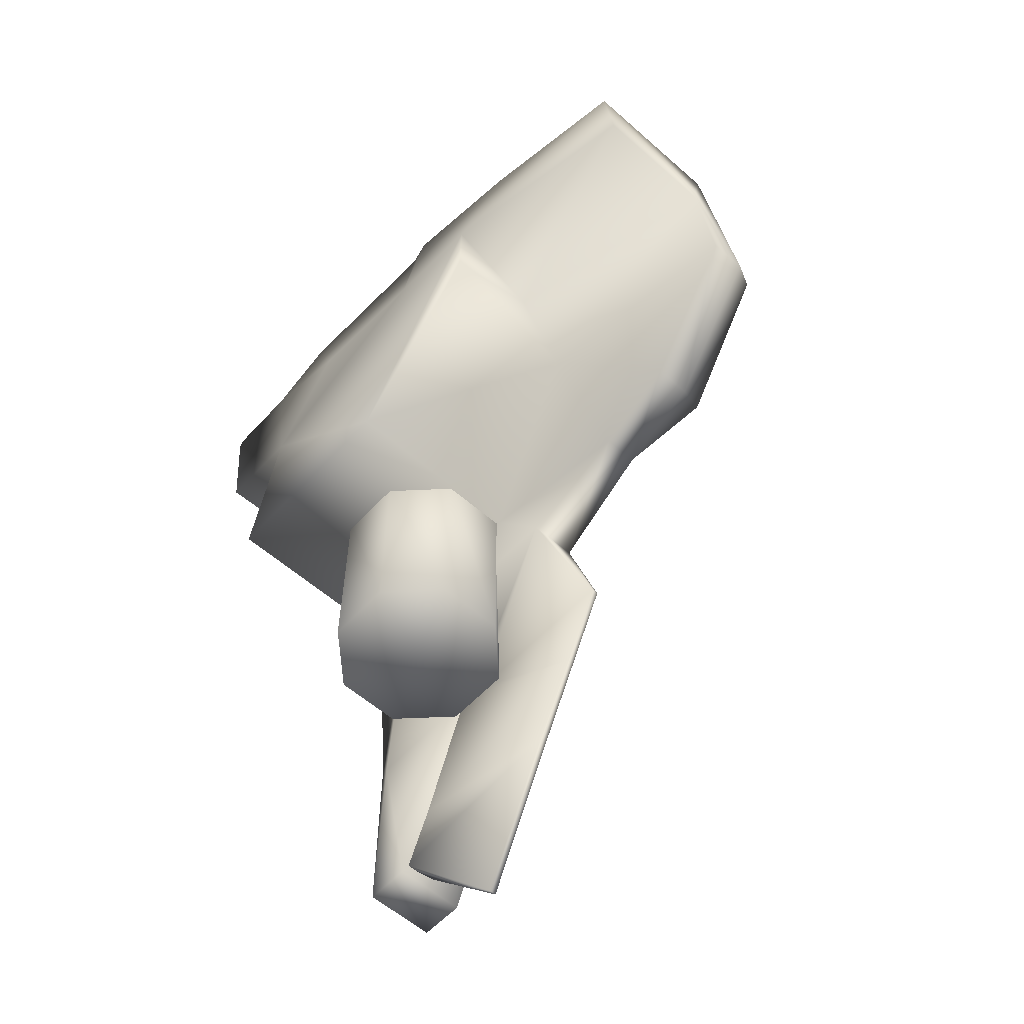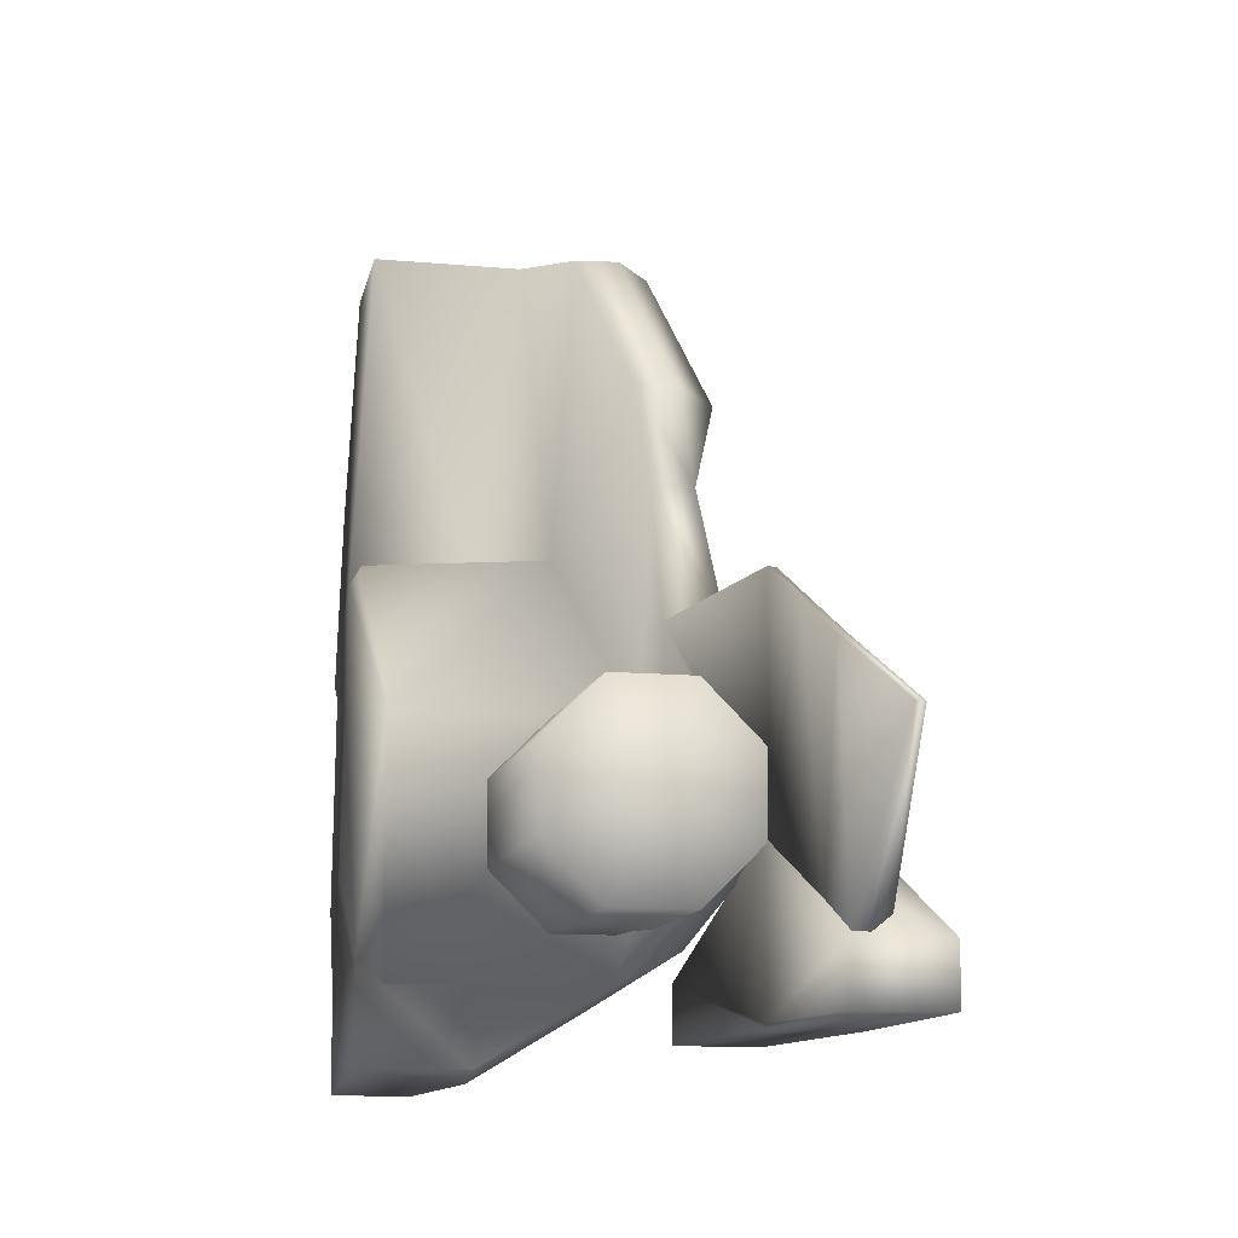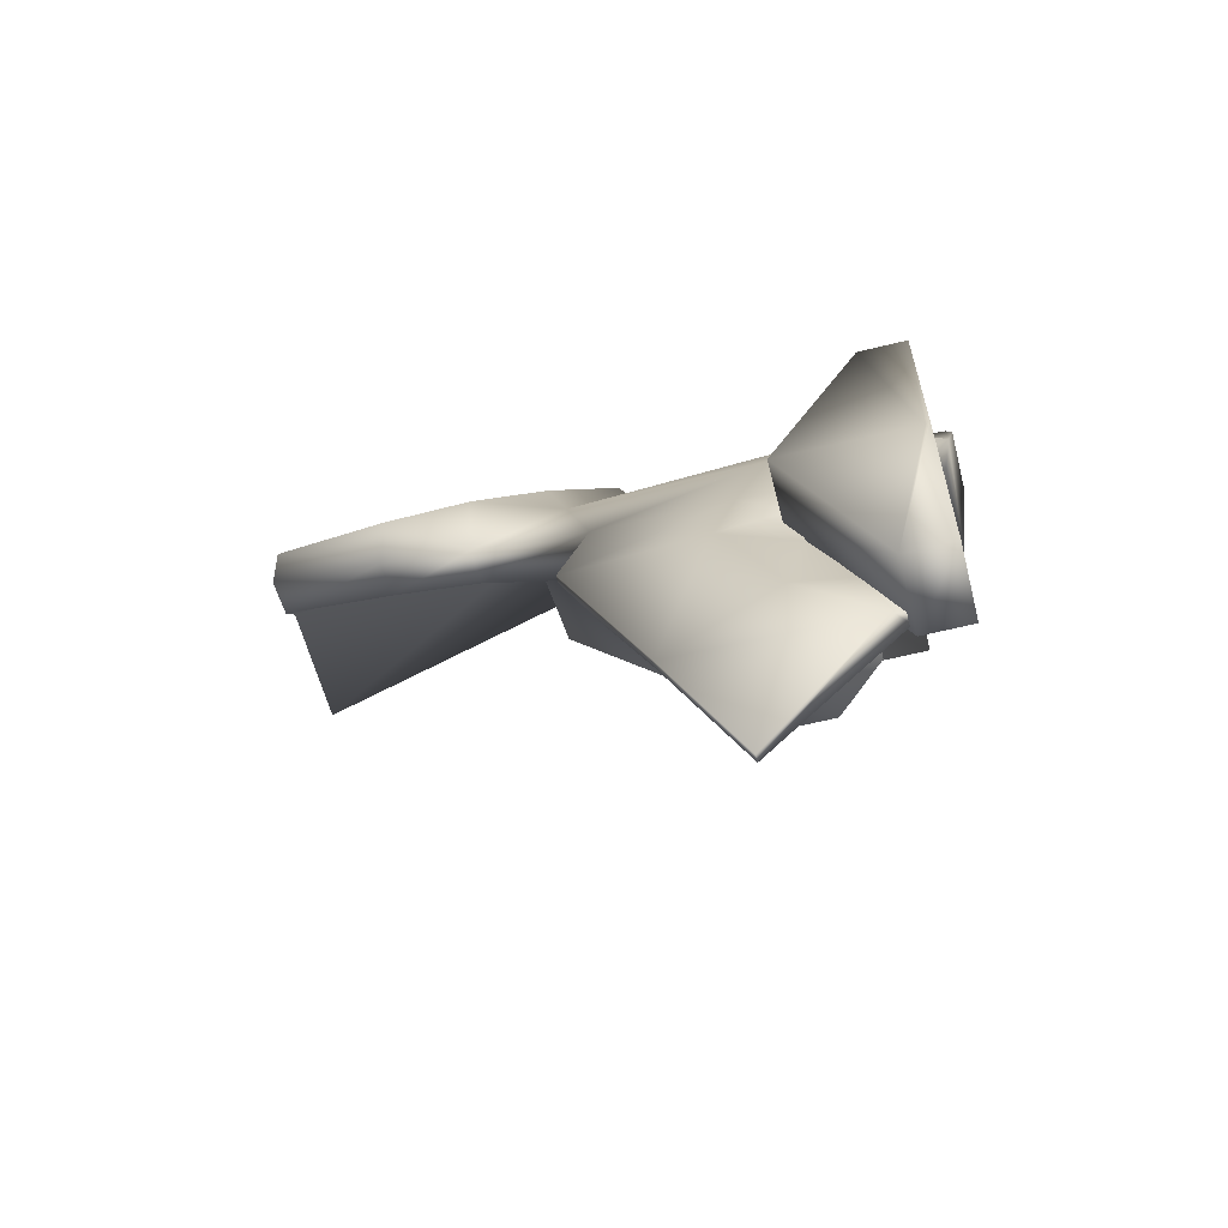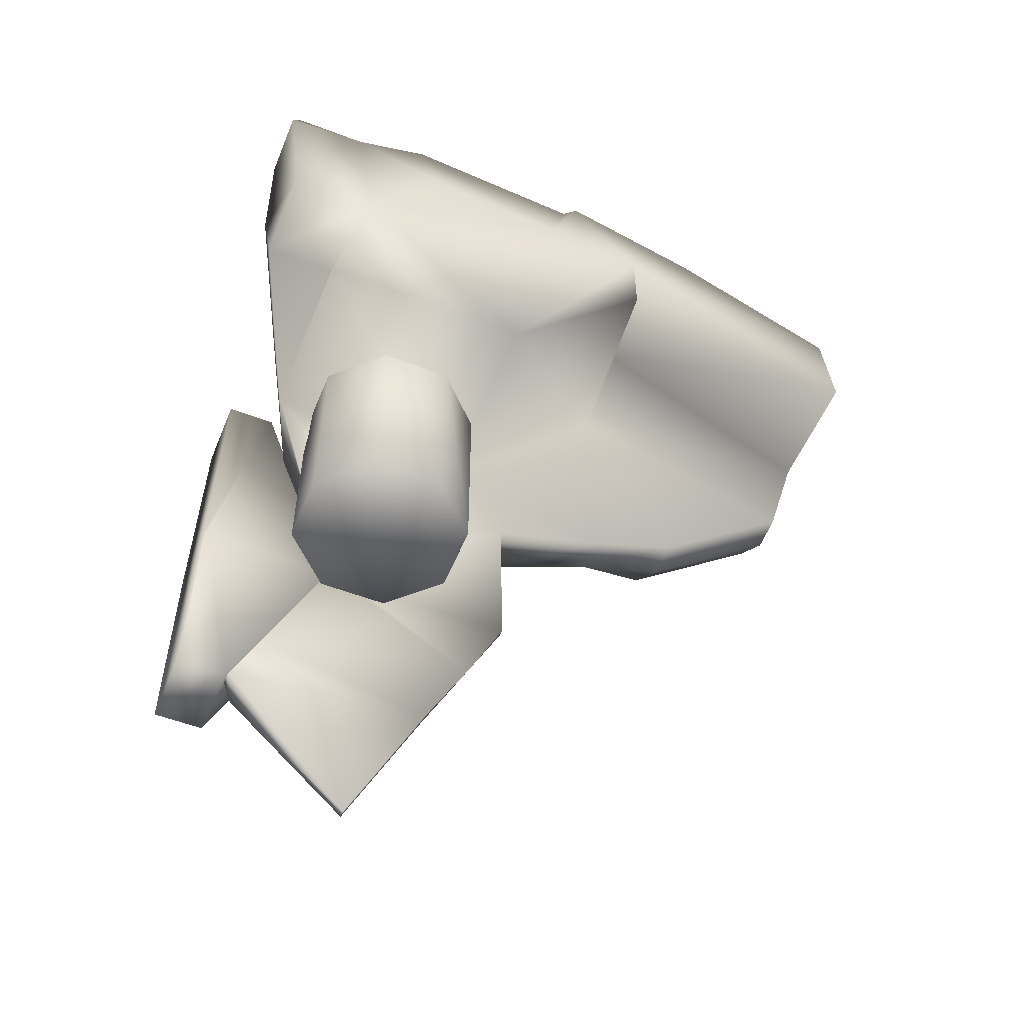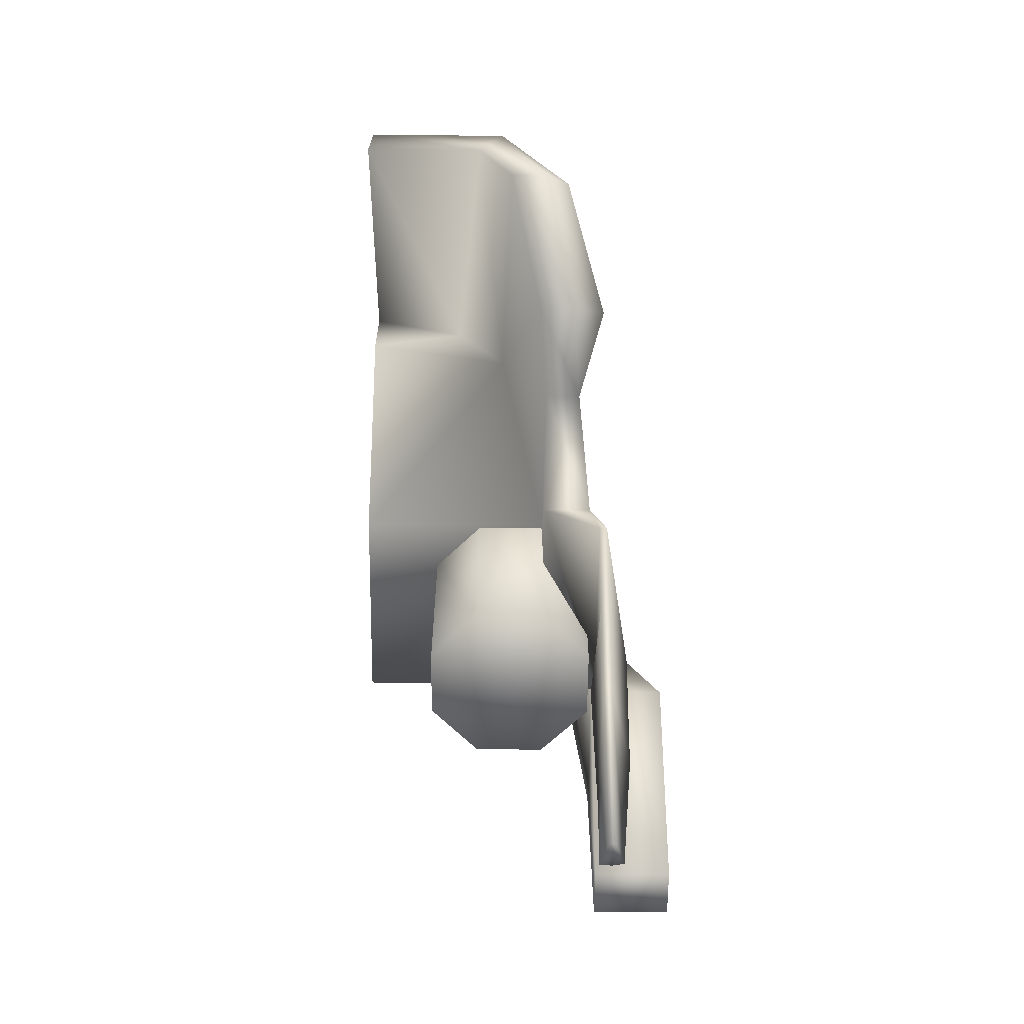
<metadata>
{"format":"obj","ext":"obj","renderer":"f3d","projection":"perspective","resolution":1024,"background":"white","views":[{"elev":-57.9,"azim":137.7,"up":"+Z"},{"elev":-11.6,"azim":167.4,"up":"+Y"},{"elev":-59.8,"azim":-75.6,"up":"+Z"},{"elev":-53.9,"azim":67.7,"up":"+Z"},{"elev":-63.5,"azim":179.4,"up":"+Z"}]}
</metadata>
<code>
v 1 -1.207 3.13
v 0.5776 -1.207 3.13
v 1 -1.102 2.293
v 1 -1.102 2.293
v 0.3747 -1.162 2.651
v 1 -0.6917 3.177
v 1 -1.207 3.13
v 1 -0.6917 3.177
v 1 -1.168 3.169
v 1 -1.207 3.13
v 1 -1.168 3.169
v 0.5776 -1.168 3.169
v 1 -1.207 3.13
v 0.5776 -1.207 3.13
v 1 2.965 2.582
v 0.08379 2.965 2.582
v 0.3158 1.889 3.077
v 1 1.014 3.349
v 0.5402 1.014 3.349
v 1 1.889 3.077
v 0.3158 1.889 3.077
v 0.3158 1.889 3.077
v -0.03298 1.328 2.383
v -0.5126 1.645 1.495
v -0.03298 1.328 2.383
v 1 2.965 2.582
v 0.3158 1.889 3.077
v 1 1.889 3.077
v 0.5402 1.014 3.349
v 0.5988 0.9136 3.224
v 1 0.9136 3.224
v 1 1.014 3.349
v -0.03298 1.328 2.383
v 0.05952 1.227 2.259
v 0.5988 0.9136 3.224
v 1 0.9136 3.224
v 1 0.8113 2.889
v -0.5309 0.9129 0.7521
v -0.681 0.06406 0.4562
v -0.5581 -0.1277 1.053
v -0.681 0.06406 0.4562
v -0.3647 -0.6128 0.9604
v -0.5888 -0.216 0.3653
v 0.5988 0.9136 3.224
v 0.5231 -0.2234 3.293
v 1 -0.2226 3.34
v 1 0.9136 3.224
v 0.05952 1.227 2.259
v 0.2273 -0.6788 2.755
v 0.5231 -0.2234 3.293
v 0.5988 0.9136 3.224
v 0.548 -0.6917 3.177
v 0.3747 -1.162 2.651
v 0.5776 -1.168 3.169
v 0.548 -0.6917 3.177
v 0.2273 -0.6788 2.755
v -0.681 0.06406 0.4562
v -0.5309 0.9129 0.7521
v -0.6172 1.07 0.1775
v -0.7658 0.1914 -0.0234
v 0.5231 -0.2234 3.293
v 0.5481 -0.6917 3.177
v 1 -0.6917 3.177
v 1 -0.2226 3.34
v 0.5481 -0.6917 3.177
v 0.5231 -0.2234 3.293
v 0.548 -0.6917 3.177
v 0.548 -0.6917 3.177
v 1 -0.6917 3.177
v -0.366 2.895 1.683
v -0.6098 2.127 1.281
v 0.08379 2.965 2.582
v -0.6098 2.127 1.281
v -0.4123 2.192 1.174
v -0.4498 1.636 1.007
v -0.4498 1.636 1.007
v -0.5126 1.645 1.495
v -0.5126 1.645 1.495
v -0.4498 1.636 1.007
v 0.05952 1.227 2.259
v 0.05952 1.227 2.259
v -0.03298 1.328 2.383
v -0.6172 0.5519 -0.9047
v -0.6172 0.09209 -1.906
v -0.7271 -0.6344 -1.109
v -0.7658 -0.1622 -0.6892
v -0.7271 -0.6344 -1.109
v -0.6446 -0.5135 -0.5867
v -0.6446 -0.7153 -1.022
v -0.7271 -0.6344 -1.109
v -0.6172 0.09209 -1.906
v -0.572 0.09209 -1.906
v -0.5749 -0.7153 -1.022
v -0.6446 -0.7153 -1.022
v -0.572 0.5519 -0.9047
v -0.5749 -0.5441 -0.6482
v -0.5749 -0.7153 -1.022
v -0.572 0.09209 -1.906
v -0.6172 0.09209 -1.906
v -0.572 0.5519 -0.9047
v -0.6172 0.5519 -0.9047
v -0.572 0.8252 -0.3555
v -0.5473 -0.1661 0.1756
v -0.5749 -0.5441 -0.6482
v -0.572 0.8252 -0.3555
v -0.572 0.5519 -0.9047
v -0.572 -0.001414 0.1775
v -0.572 0.8252 -0.3555
v -0.572 1.07 0.1775
v -0.572 0.8252 -0.3555
v -0.6172 1.07 0.1775
v -0.572 1.07 0.1775
v 0.08379 2.965 2.582
v 0.2349 3.024 2.016
v -0.209 2.971 1.636
v -0.366 2.895 1.683
v 1 2.965 2.582
v 1 3.024 2.014
v 0.2349 3.024 2.016
v 0.08379 2.965 2.582
v -0.08175 -0.7648 1.252
v 0.3891 -1.102 2.317
v 0.3747 -1.162 2.651
v -0.0418 -0.8589 1.717
v 0.3891 -0.5578 2.317
v 0.3891 -1.102 2.317
v 1 -0.2226 3.34
v 1 -0.6917 3.177
v 1 -0.07652 2.995
v 1 -0.07652 2.995
v 1 -0.5578 2.293
v 1 0.8113 2.889
v 1 -0.07652 2.995
v 1 2.965 2.582
v 1 1.464 2.816
v 1 3.024 2.014
v 1 1.889 3.077
v 1 1.464 2.816
v 1 2.965 2.582
v 1 -0.2226 3.34
v 1 -0.07652 2.995
v 1 0.8113 2.889
v 1 0.9136 3.224
v 0.3891 -1.102 2.317
v 0.3891 -0.5578 2.317
v 1 -0.5578 2.293
v 0.3891 -1.102 2.317
v 1 -1.102 2.293
v 0.3891 -1.102 2.317
v 1 -1.102 2.293
v 0.3747 -1.162 2.651
v 0.548 -0.6917 3.177
v 1 -0.6917 3.177
v 0.548 -0.6917 3.177
v 1 -0.5578 2.293
v 1 1.464 2.816
v 1 0.8113 2.889
v -0.2219 0.9129 0.7521
v -0.2219 -0.1981 0.7521
v -0.5749 -0.1488 0.1775
v -0.572 -0.001414 0.1775
v -0.572 1.07 0.1775
v 1 -0.6917 3.177
v 0.548 -0.6917 3.177
v 0.548 -0.6917 3.177
v 0.548 -0.6917 3.177
v 0.5776 -1.168 3.169
v 1 -1.168 3.169
v 0.548 -0.6917 3.177
v 1 -0.6917 3.177
v 0.3747 -1.162 2.651
v 0.5776 -1.207 3.13
v 0.5776 -1.168 3.169
v 0.2273 -0.6788 2.755
v 0.548 -0.6917 3.177
v 0.548 -0.6917 3.177
v 0.2273 -0.6788 2.755
v 0.548 -0.6917 3.177
v 0.5231 -0.2234 3.293
v 0 6.866e-06 0
v -0.2143 0.5173 -7.629e-08
v 0.2143 0.5173 -1.526e-07
v 0.5173 0.2143 -7.629e-08
v 0.5173 0.2143 1.316
v 0.5173 -0.2143 1.316
v 0.5173 -0.2143 -6.866e-07
v 0.5173 -0.2143 -6.866e-07
v 0.5173 -0.2143 1.316
v 0.2143 -0.5173 1.316
v 0.2143 -0.5173 7.629e-08
v 0.2143 -0.5173 7.629e-08
v 0.2143 -0.5173 1.316
v -0.2143 -0.5173 1.316
v -0.2143 -0.5173 1.526e-07
v -0.2143 -0.5173 1.526e-07
v -0.2143 -0.5173 1.316
v -0.5173 -0.2143 1.053
v -0.5173 -0.2143 7.629e-08
v -0.5173 -0.2143 7.629e-08
v -0.5173 -0.2143 1.053
v -0.5173 0.2143 1.053
v -0.5173 0.2143 6.866e-07
v -0.5173 0.2143 6.866e-07
v -0.5173 0.2143 1.053
v -0.2143 0.5173 1.316
v -0.2143 0.5173 -7.629e-08
v -0.2143 0.5173 -7.629e-08
v -0.2143 0.5173 1.316
v 0.2143 0.5173 1.316
v 0.2143 0.5173 -1.526e-07
v 0.2143 0.5173 -1.526e-07
v 0.2143 0.5173 1.316
v 0.5173 0.2143 1.316
v 0.5173 0.2143 -7.629e-08
v 0 6.866e-06 0
v 0.5173 0.2143 -7.629e-08
v 0.5173 -0.2143 -6.866e-07
v 0 6.866e-06 0
v 0.5173 -0.2143 -6.866e-07
v 0.2143 -0.5173 7.629e-08
v 0 6.866e-06 0
v 0.2143 -0.5173 7.629e-08
v -0.2143 -0.5173 1.526e-07
v 0 6.866e-06 0
v -0.2143 -0.5173 1.526e-07
v -0.5173 -0.2143 7.629e-08
v 0 6.866e-06 0
v -0.5173 -0.2143 7.629e-08
v -0.5173 0.2143 6.866e-07
v 0 6.866e-06 0
v -0.5173 0.2143 6.866e-07
v -0.2143 0.5173 -7.629e-08
v 0 6.866e-06 0
v 0.2143 0.5173 -1.526e-07
v 0.5173 0.2143 -7.629e-08
v 0.2273 -0.6788 2.755
v 0.05952 1.227 2.259
v -0.199 -0.3804 1.831
v -0.199 -0.3804 1.831
v -0.0418 -0.8589 1.717
v 0.3747 -1.162 2.651
v 0.3747 -1.162 2.651
v 0.2273 -0.6788 2.755
v 1 -0.5578 2.293
v 0.3891 -0.5578 2.317
v 1 -0.7651 1.253
v 0.3891 -0.5578 2.317
v -0.08175 -0.7648 1.252
v -0.7658 0.1914 -0.0234
v -0.6172 1.07 0.1775
v -0.6172 0.5519 -0.9047
v -0.7658 -0.1622 -0.6892
v -0.6172 1.07 0.1775
v -0.572 0.8252 -0.3555
v -0.572 0.5519 -0.9047
v -0.6172 0.5519 -0.9047
v -0.2219 0.9129 0.7521
v -0.572 1.07 0.1775
v -0.5309 0.9129 0.7521
v -0.5309 0.9129 0.7521
v -0.6172 1.07 0.1775
v -0.5581 -0.1277 1.053
v -0.3647 -0.6128 0.9604
v -0.0418 -0.8589 1.717
v -0.199 -0.3804 1.831
v -0.5581 -0.1277 1.053
v -0.199 -0.3804 1.831
v 0.05952 1.227 2.259
v -0.5309 0.9129 0.7521
v -0.4498 1.636 1.007
v -0.5126 1.645 1.495
v 0.3158 1.889 3.077
v 0.08379 2.965 2.582
v -0.5126 1.645 1.495
v -0.6098 2.127 1.281
v -0.1851 2.192 1.185
v 0.06653 1.466 1.991
v -0.2294 1.636 1.007
v 0.0153 2.965 1.642
v -0.1851 2.192 1.185
v -0.2294 1.636 1.007
v -0.4498 1.636 1.007
v -0.4123 2.192 1.174
v 0.2349 3.024 2.016
v 0.0153 2.965 1.642
v -0.4123 2.192 1.174
v -0.209 2.971 1.636
v 0.0153 2.965 1.642
v -0.1851 2.192 1.185
v -0.366 2.895 1.683
v -0.4123 2.192 1.174
v -0.366 2.895 1.683
v -0.6098 2.127 1.281
v -0.2294 1.636 1.007
v -0.2219 0.9129 0.7521
v -0.5309 0.9129 0.7521
v -0.4498 1.636 1.007
v -0.209 2.971 1.636
v 0.2349 3.024 2.016
v 0.0153 2.965 1.642
v -1.012 -0.726 -1.092
v -1.012 -1.022 -1.092
v -1.012 -1.022 0.1756
v -1.012 -1.022 0.1756
v -1.004 -0.9945 0.1758
v -1.012 -0.1661 0.1756
v -1.004 -0.9945 0.1758
v -1.012 -1.022 0.1756
v -0.8903 -1.022 1.478
v -0.8903 -1.022 1.478
v -0.5473 -1.022 0.1756
v -0.4377 -1.022 1.478
v -0.8903 -1.022 1.478
v -0.8903 -0.726 1.478
v -1.004 -0.9945 0.1758
v -1.012 -0.1661 0.1756
v -0.556 -0.9945 0.1758
v -0.5473 -1.022 0.1756
v -0.5473 -1.022 -1.092
v -0.5473 -0.726 -1.092
v -0.556 -0.9945 0.1758
v -0.5473 -0.1661 0.1756
v -0.556 -0.9945 0.1758
v -1.012 -0.726 -1.092
v -1.012 -0.1661 0.1756
v -0.5473 -0.726 -1.092
v -0.4377 -0.726 1.478
v -0.4377 -1.022 1.478
v -0.5473 -1.022 0.1756
v -0.556 -0.9945 0.1758
v -0.4377 -0.726 1.478
v -0.5473 -0.1661 0.1756
v -0.4377 -0.726 1.478
v -0.8903 -1.022 1.478
v -0.8903 -0.726 1.478
v -0.4377 -1.022 1.478
v -0.4377 -0.726 1.478
v -1.012 -0.1661 0.1756
v -0.8903 -0.726 1.478
v -0.5473 -0.1661 0.1756
v -1.012 -1.022 -1.092
v -1.012 -0.726 -1.092
v -0.5473 -0.726 -1.092
v -0.5473 -1.022 -1.092
v -1.012 -1.022 0.1756
v -1.012 -1.022 -1.092
v -0.5473 -1.022 -1.092
v -0.5473 -1.022 0.1756
v -0.5888 -0.216 0.3653
v -0.681 0.06406 0.4562
v -0.7658 0.1914 -0.0234
v -0.5888 -0.216 0.3653
v -0.6446 -0.2709 -0.099
v -0.572 -0.001414 0.1775
v -0.5749 -0.1488 0.1775
v -0.5473 -0.1661 0.1756
v -0.7658 -0.1622 -0.6892
v -0.6446 -0.5135 -0.5867
v -0.6446 -0.3234 -0.2045
v -0.6446 -0.2709 -0.099
v -0.7658 0.1914 -0.0234
v -0.222 0.5359 1.253
v -0.2219 -0.1981 0.7521
v -0.2219 0.9129 0.7521
v -0.08175 -0.7648 1.252
v -0.222 0.5359 1.253
v 1 -0.5578 2.293
v 1 -0.7651 1.253
v 1 0.5359 1.253
v 1 1.464 2.816
v 1 1.464 2.314
v 1 -0.6917 3.177
v 1 -1.102 2.293
v 1 -0.5578 2.293
v 1 1.014 3.349
v 1 0.8113 2.889
v 1 1.464 2.816
v 1 1.889 3.077
v 1 3.024 2.014
v 1 1.464 2.816
v 0.3843 1.466 2.531
v 0.2349 3.024 2.016
v 0.3843 1.466 2.531
v 1 1.464 2.816
v 1 1.464 2.314
v -0.3647 -0.6128 0.9604
v -0.08175 -0.7648 1.252
v -0.0418 -0.8589 1.717
v 1 -0.7651 1.253
v -0.08175 -0.7648 1.252
v -0.222 0.5359 1.253
v 1 0.5359 1.253
v -0.5888 -0.216 0.3653
v -0.5749 -0.1488 0.1775
v -0.08175 -0.7648 1.252
v -0.5888 -0.216 0.3653
v -0.08175 -0.7648 1.252
v -0.3647 -0.6128 0.9604
v -0.5749 -0.1488 0.1775
v -0.2219 -0.1981 0.7521
v -0.08175 -0.7648 1.252
v 1 1.464 2.314
v 0.06653 1.466 1.991
v 0.3843 1.466 2.531
v 0.06653 1.466 1.991
v 0.2349 3.024 2.016
v -0.222 0.5359 1.253
v -0.2219 0.9129 0.7521
v -0.2294 1.636 1.007
v 0.06653 1.466 1.991
v 1 0.5359 1.253
v -0.222 0.5359 1.253
v 0.06653 1.466 1.991
v 1 1.464 2.314
g face_left_col
f 1 2 3
f 4 2 5
f 6 7 3
f 8 9 7
f 10 11 12
f 13 12 14
f 15 16 17
f 18 17 19
f 18 20 21
f 22 23 19
f 22 24 25
f 26 27 28
f 29 30 31
f 29 31 32
f 29 33 34
f 29 34 35
f 36 37 32
f 38 39 40
f 41 42 40
f 41 43 42
f 44 45 46
f 44 46 47
f 48 49 50
f 48 50 51
f 52 49 53
f 54 52 53
f 52 55 56
f 57 58 59
f 57 59 60
f 61 62 63
f 61 63 64
f 65 66 67
f 65 68 69
f 70 71 72
f 73 74 75
f 73 76 77
f 78 79 80
f 78 81 82
f 83 84 85
f 83 85 86
f 87 88 86
f 87 89 88
f 90 91 92
f 92 93 90
f 93 94 90
f 95 96 97
f 95 97 98
f 99 100 98
f 99 101 100
f 102 103 104
f 105 104 106
f 107 103 108
f 107 108 109
f 110 111 112
f 113 114 115
f 113 115 116
f 117 118 119
f 117 119 120
f 121 122 123
f 121 123 124
f 121 125 126
f 127 128 129
f 130 128 131
f 132 133 131
f 134 135 136
f 137 138 139
f 140 141 142
f 140 142 143
f 144 145 146
f 147 146 148
f 149 150 151
f 152 153 154
f 155 156 157
f 158 159 160
f 160 161 158
f 161 162 158
f 163 164 165
f 166 167 168
f 169 168 170
f 171 172 173
f 174 175 176
f 177 178 179
f 180 181 182
f 183 184 185
f 183 185 186
f 187 188 189
f 187 189 190
f 191 192 193
f 191 193 194
f 195 196 197
f 195 197 198
f 199 200 201
f 199 201 202
f 203 204 205
f 203 205 206
f 207 208 209
f 207 209 210
f 211 212 213
f 211 213 214
f 215 216 217
f 218 219 220
f 221 222 223
f 224 225 226
f 227 228 229
f 230 231 232
f 233 234 235
f 236 237 238
f 239 240 241
f 239 242 243
f 244 245 246
f 247 248 246
f 249 250 251
f 249 251 252
f 253 254 255
f 253 255 256
f 257 258 259
f 260 258 261
f 262 263 264
f 262 264 265
f 266 267 268
f 268 269 266
f 268 270 269
f 271 272 273
f 274 273 275
f 276 277 278
f 279 277 280
f 276 281 282
f 276 282 283
f 284 277 285
f 286 287 288
f 286 288 289
f 290 287 291
f 292 291 293
f 294 295 296
f 294 296 297
f 298 299 300
f 301 302 303
f 304 305 301
f 305 306 301
f 307 308 309
f 310 308 311
f 310 311 312
f 313 314 315
f 314 316 315
f 317 318 319
f 319 320 321
f 320 322 323
f 324 325 322
f 324 322 326
f 327 328 329
f 329 330 331
f 330 332 333
f 334 331 335
f 334 336 337
f 338 339 337
f 338 337 340
f 341 342 343
f 341 343 344
f 345 346 347
f 345 347 348
f 349 350 351
f 352 351 353
f 354 355 356
f 357 358 359
f 359 360 357
f 360 361 357
f 362 363 364
f 365 363 366
f 367 368 369
f 369 370 367
f 369 371 370
f 372 373 374
f 375 376 377
f 375 377 378
f 379 380 381
f 379 381 382
f 383 384 385
f 386 387 388
f 389 390 391
f 389 391 392
f 393 394 395
f 396 397 398
f 399 400 401
f 402 403 404
f 405 406 404
f 407 408 409
f 407 409 410
f 411 412 413
f 411 413 414

</code>
